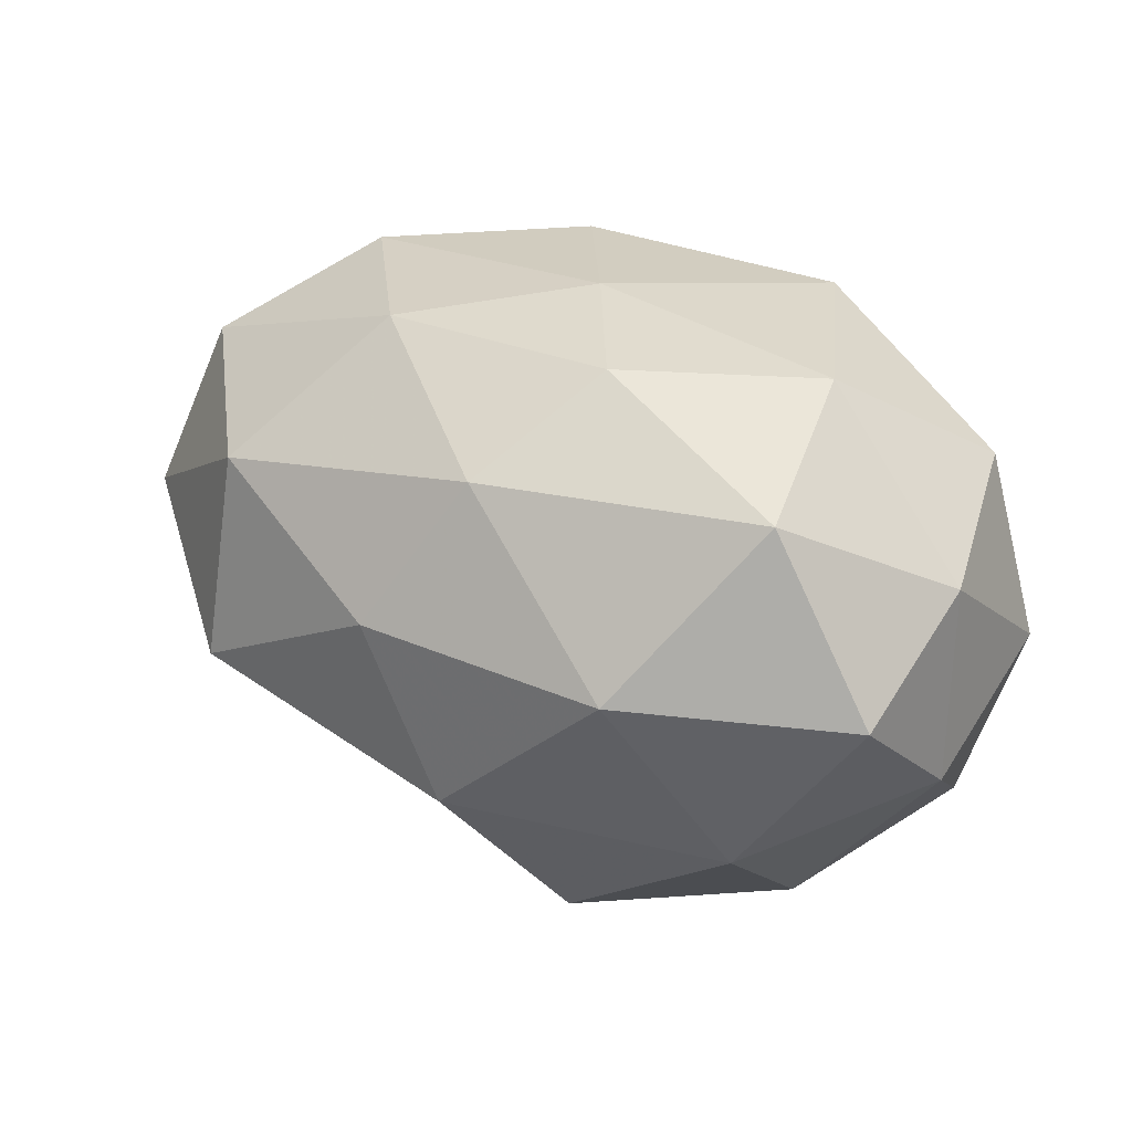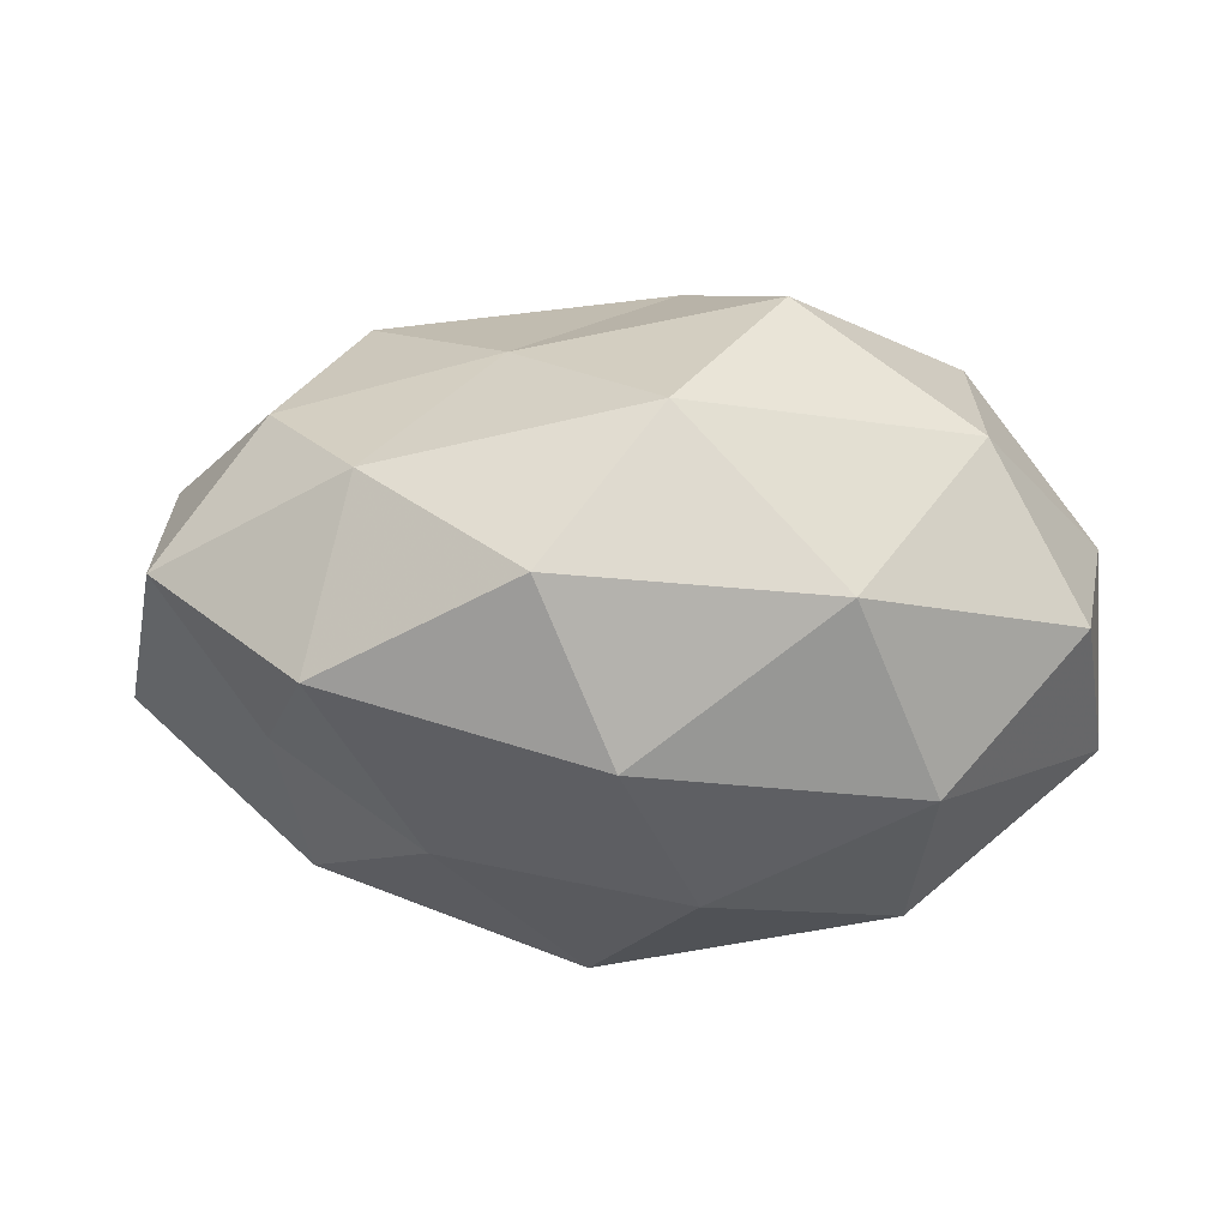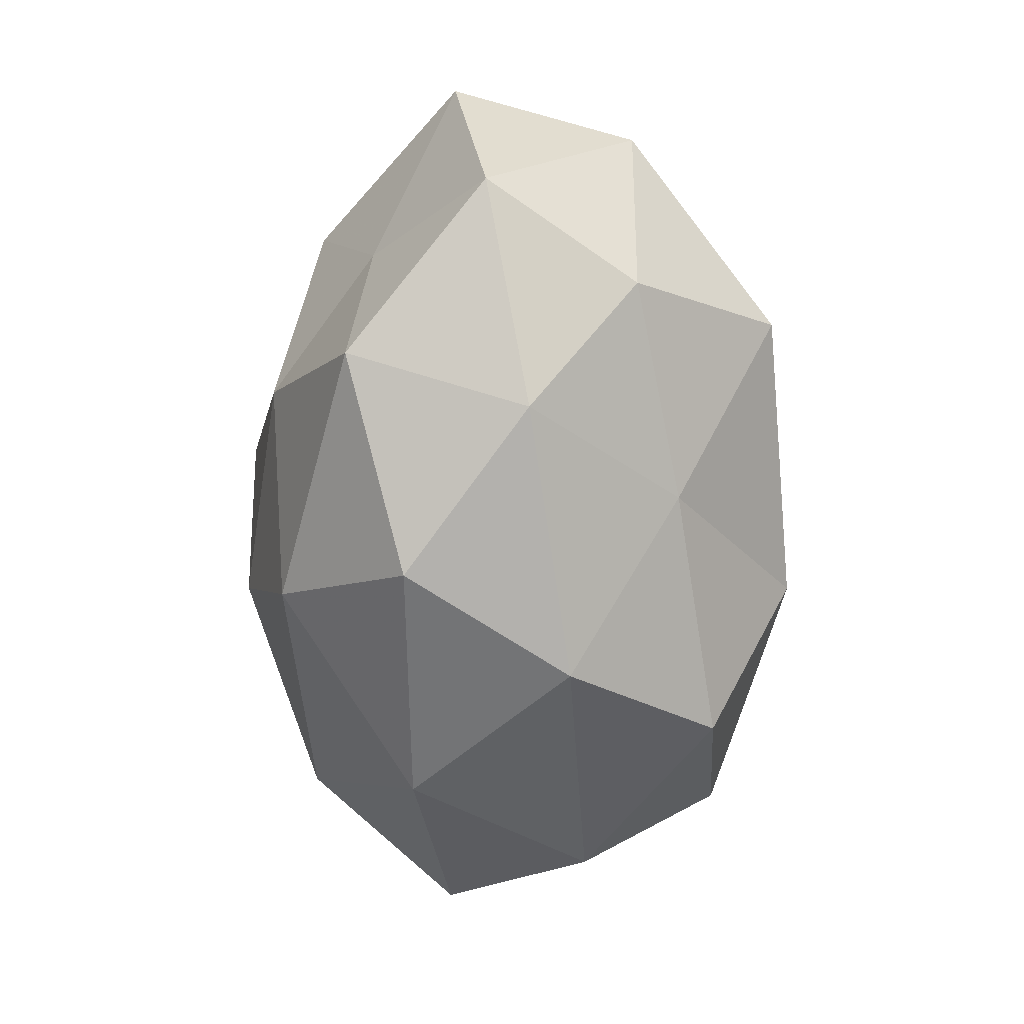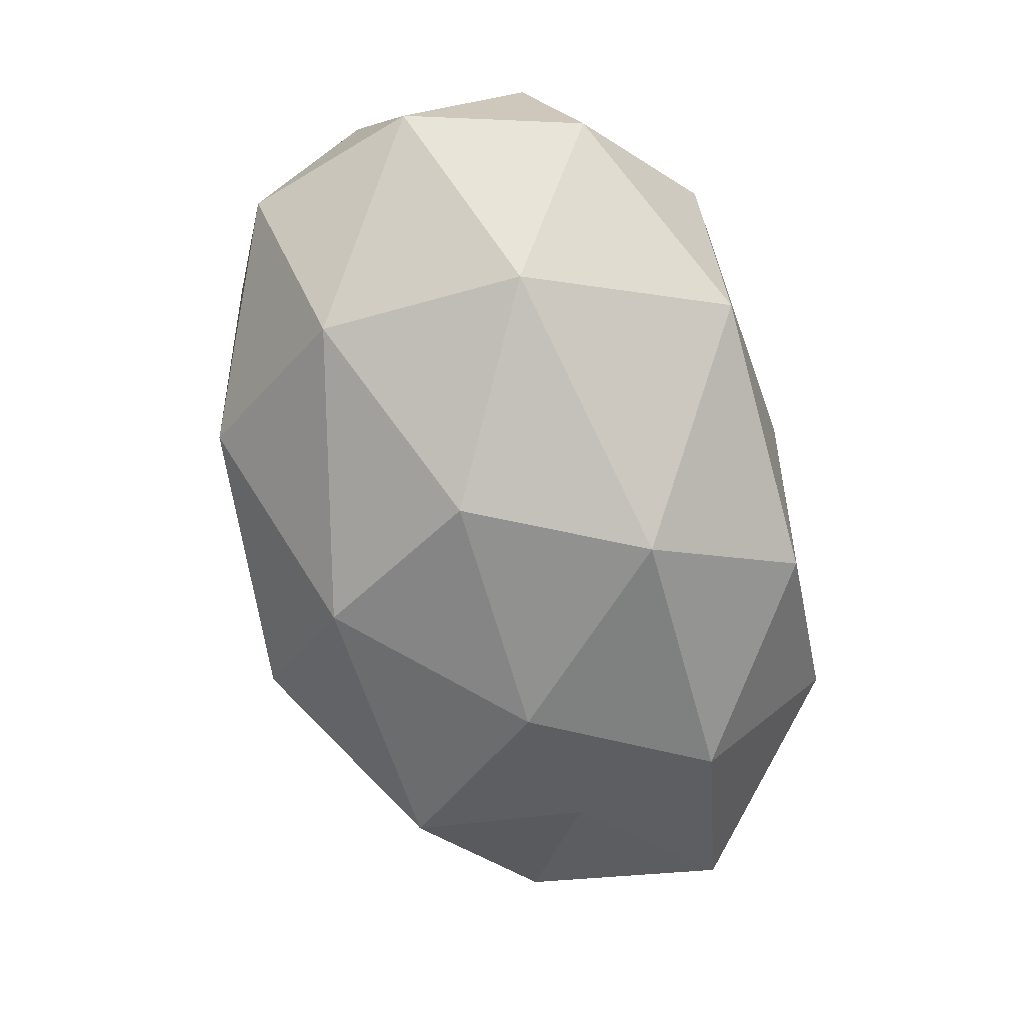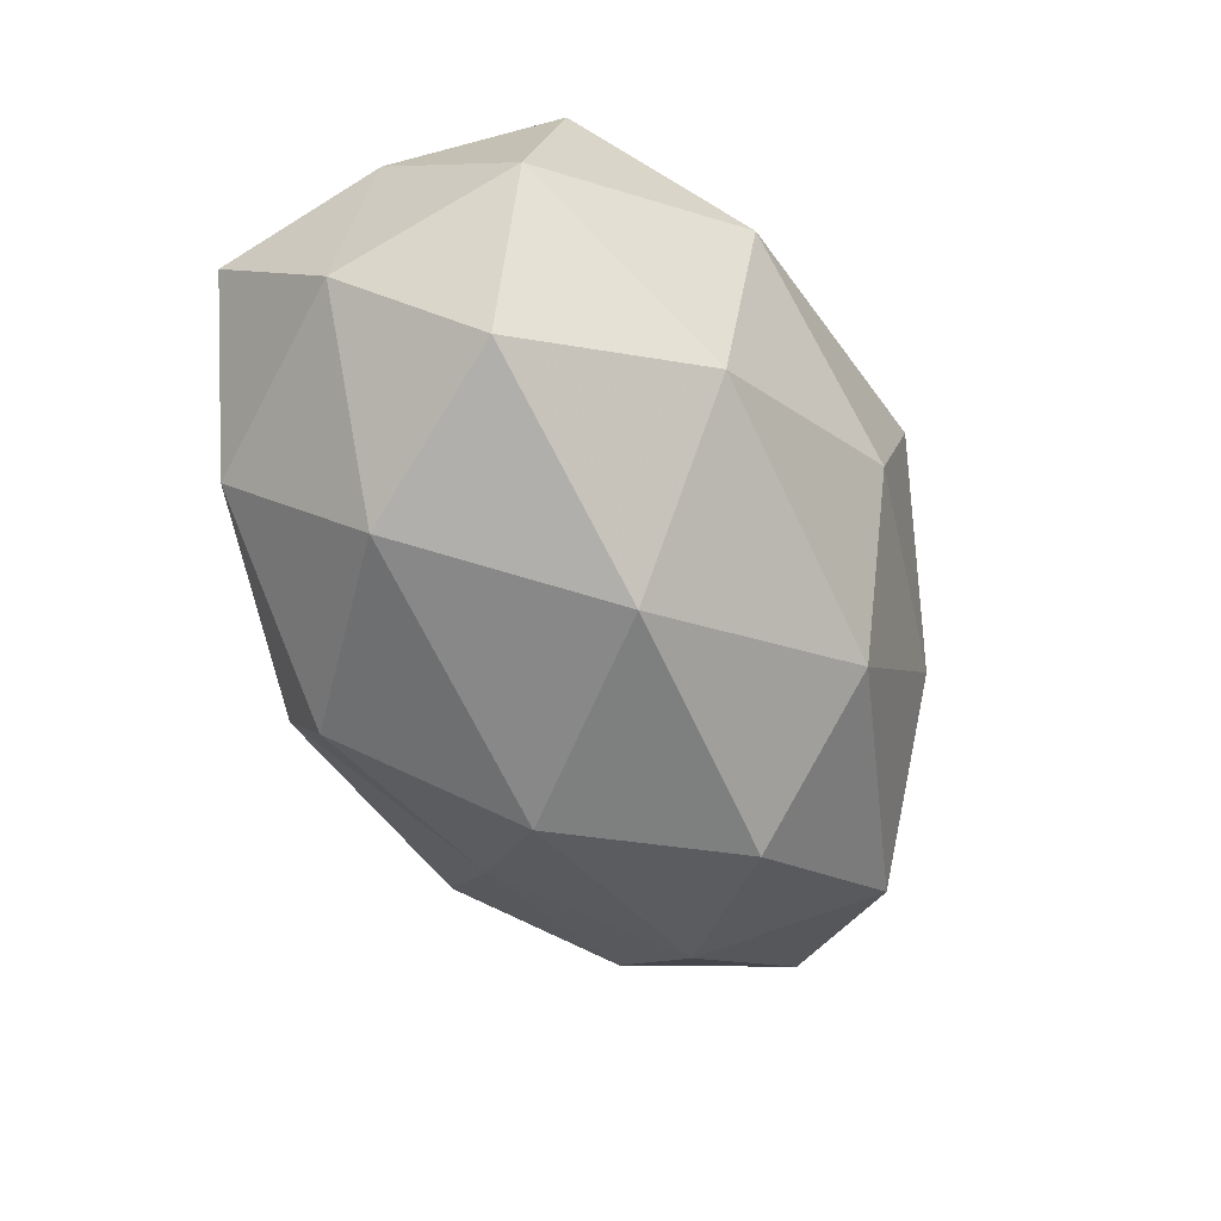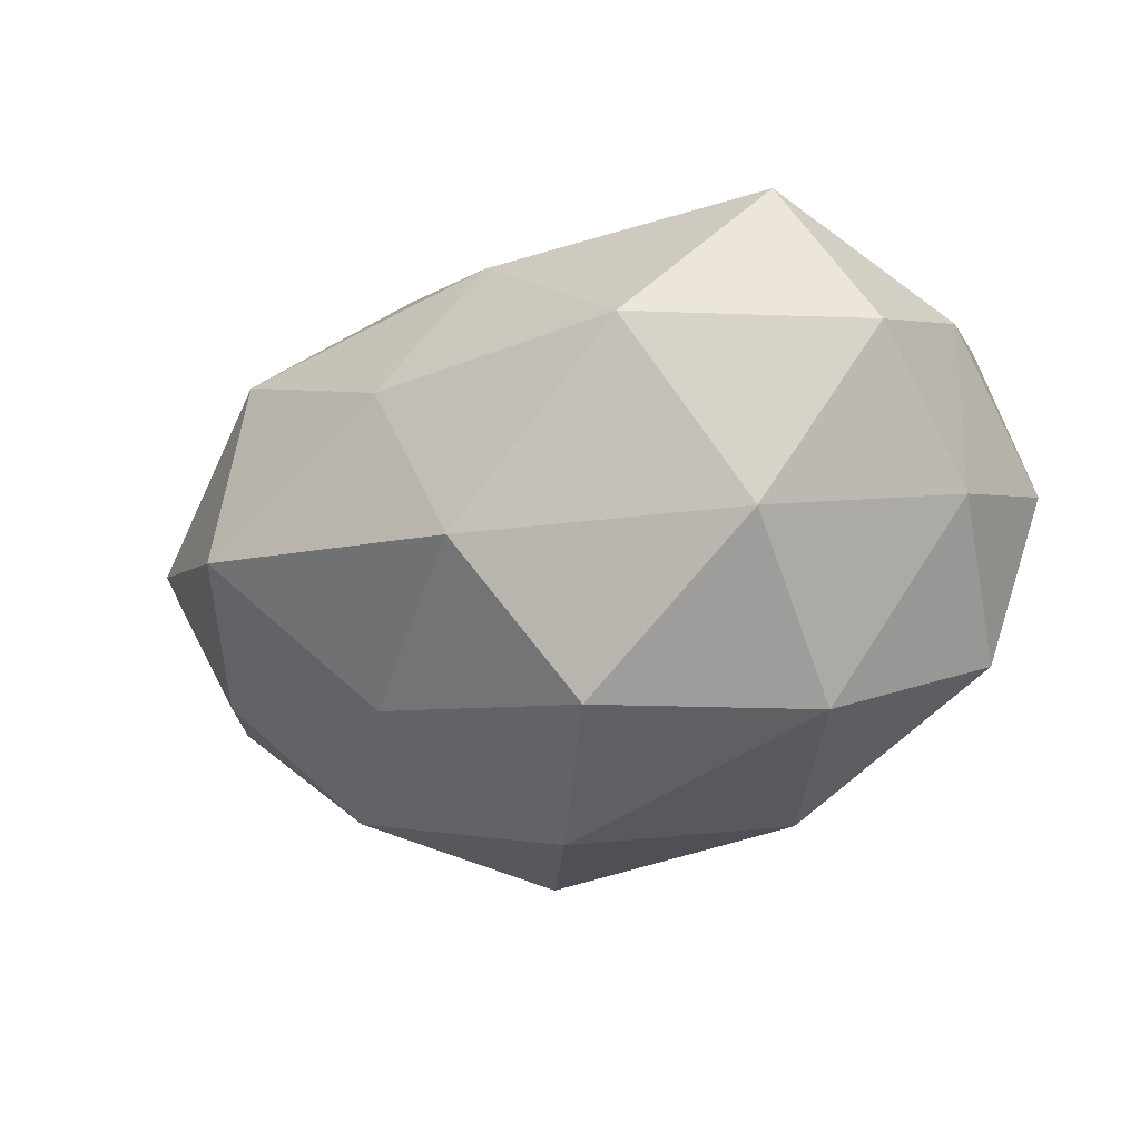
<metadata>
{"format":"obj","ext":"obj","renderer":"f3d","projection":"perspective","resolution":1024,"background":"white","views":[{"elev":32.1,"azim":33.8,"up":"+Y"},{"elev":-25.4,"azim":-3.0,"up":"+Z"},{"elev":-62.9,"azim":-88.8,"up":"+Y"},{"elev":-78.5,"azim":106.6,"up":"+Z"},{"elev":-51.4,"azim":113.9,"up":"+Y"},{"elev":-22.0,"azim":32.0,"up":"+Y"}]}
</metadata>
<code>
v 0.002212 0.02406 0.02683
v -0.03539 0.03005 -0.007506
v -0.04089 -0.004482 -0.017
v 0.01893 -0.03475 -0.01327
v 0.04908 0.01448 0.002935
v -0.01604 -0.02419 0.02027
v 0.04551 -0.02139 -0.009759
v -0.03649 0.01366 -0.02486
v 0.005358 -0.006356 -0.03597
v -0.00683 0.007129 0.03509
v 0.03571 -0.01294 0.02619
v 0.02925 0.008133 -0.03161
v -0.0363 -0.02473 -0.01939
v 0.01373 -0.02998 0.02461
v -0.0464 0.02206 0.01024
v -0.05395 -0.01428 -0.002436
v 0.009759 0.03307 0.01149
v -0.02329 -0.00644 -0.03055
v -0.01346 -0.03802 -0.01289
v 0.0507 -0.0003625 -0.01475
v 0.04875 0.006751 0.02182
v 0.03433 -0.02956 0.008321
v -0.05329 0.001443 0.01567
v -0.03159 -0.007221 0.03292
v 0.05066 -0.007828 0.006524
v 0.02957 -0.01625 -0.02746
v -0.03154 -0.03063 0.002216
v -0.001752 0.03371 -0.004868
v 0.03607 0.02687 0.02089
v 0.04355 0.02049 -0.01607
v 0.0001832 -0.03893 0.006515
v -0.01524 0.03057 -0.02357
v -0.04171 -0.01782 0.01541
v 0.02455 0.00844 0.03535
v 0.03032 0.03221 -0.001585
v -0.005471 0.01396 -0.03635
v -0.03093 0.0171 0.02777
v -0.05763 0.009743 -0.006491
v -0.004276 -0.02549 -0.02899
v -0.01864 0.03219 0.01254
v 0.003553 -0.01237 0.03556
v 0.01803 0.03132 -0.0245
f 16 3 13
f 8 18 3
f 13 3 18
f 22 4 7
f 22 11 14
f 5 25 20
f 20 25 7
f 5 21 25
f 25 21 11
f 7 25 22
f 25 11 22
f 26 7 4
f 12 26 9
f 20 7 26
f 20 26 12
f 16 13 27
f 27 13 19
f 29 17 1
f 5 29 21
f 30 5 20
f 30 20 12
f 6 31 14
f 31 19 4
f 31 4 22
f 14 31 22
f 27 31 6
f 27 19 31
f 8 2 32
f 28 32 2
f 33 23 16
f 33 6 24
f 33 24 23
f 33 27 6
f 33 16 27
f 34 1 10
f 34 11 21
f 29 1 34
f 21 29 34
f 35 28 17
f 35 29 5
f 35 17 29
f 30 35 5
f 12 9 36
f 36 18 8
f 36 9 18
f 32 36 8
f 37 10 1
f 23 37 15
f 24 10 37
f 24 37 23
f 38 2 8
f 3 38 8
f 38 15 2
f 16 38 3
f 23 15 38
f 23 38 16
f 39 18 9
f 13 18 39
f 39 4 19
f 19 13 39
f 26 4 39
f 9 26 39
f 40 2 15
f 40 1 17
f 28 2 40
f 17 28 40
f 37 1 40
f 15 37 40
f 6 14 41
f 41 14 11
f 6 41 24
f 24 41 10
f 10 41 34
f 41 11 34
f 30 12 42
f 42 32 28
f 42 28 35
f 30 42 35
f 12 36 42
f 42 36 32

</code>
